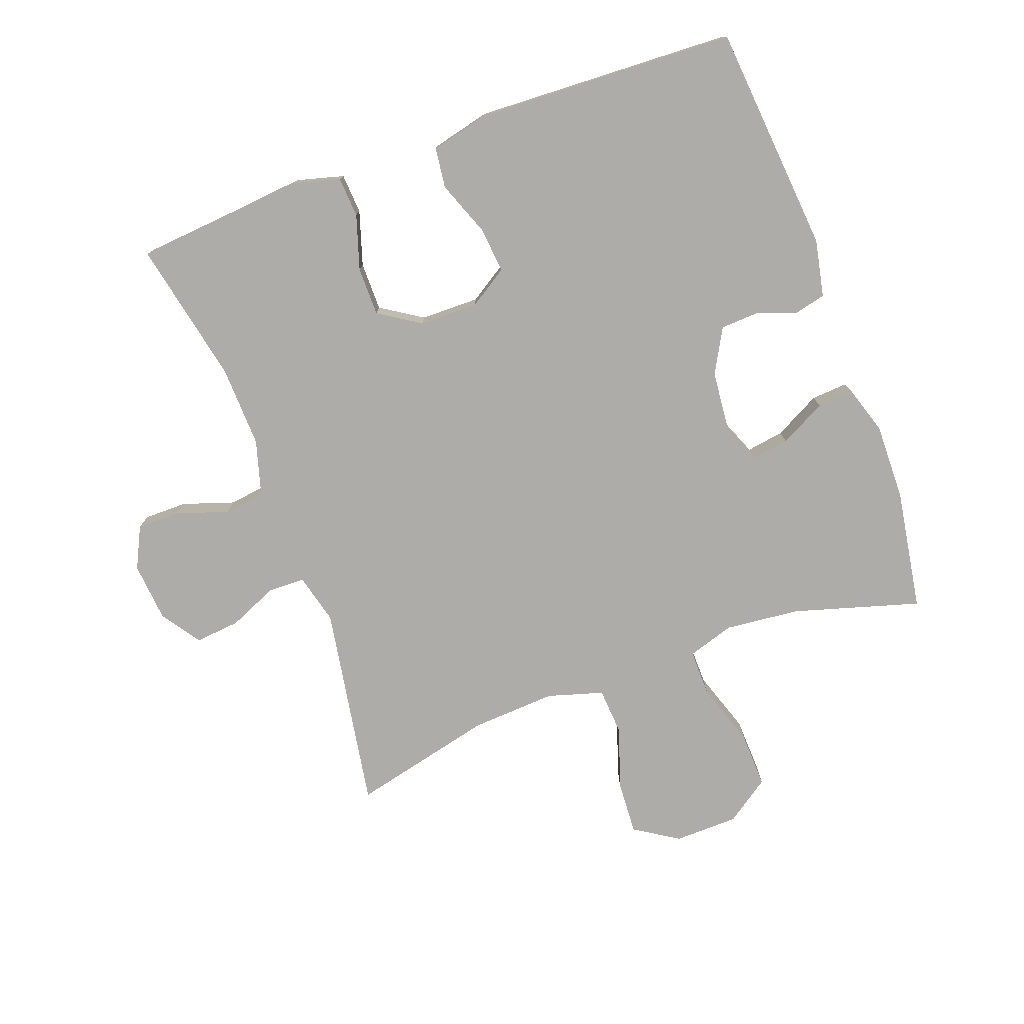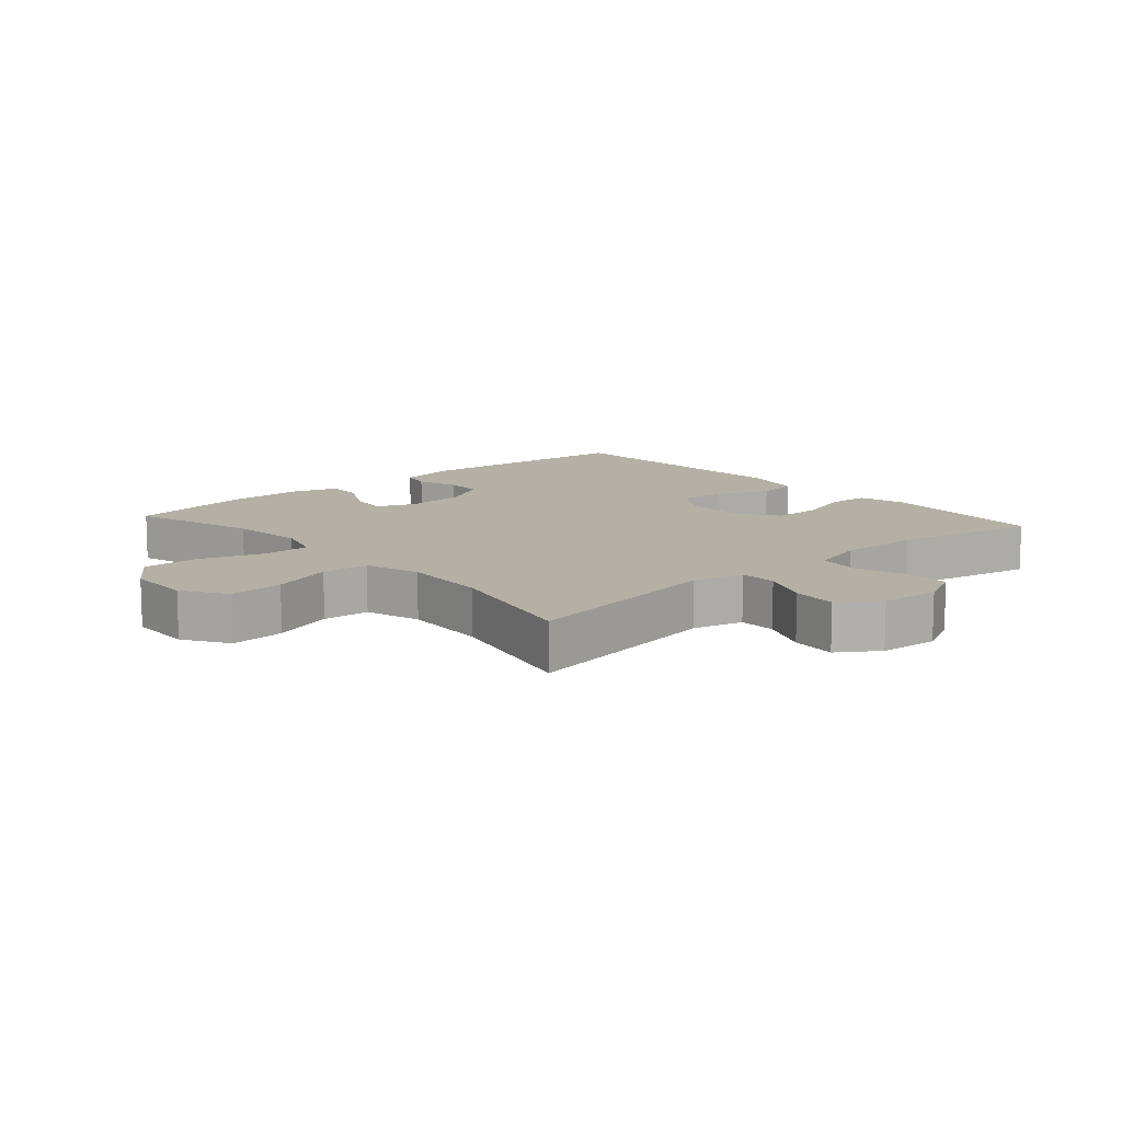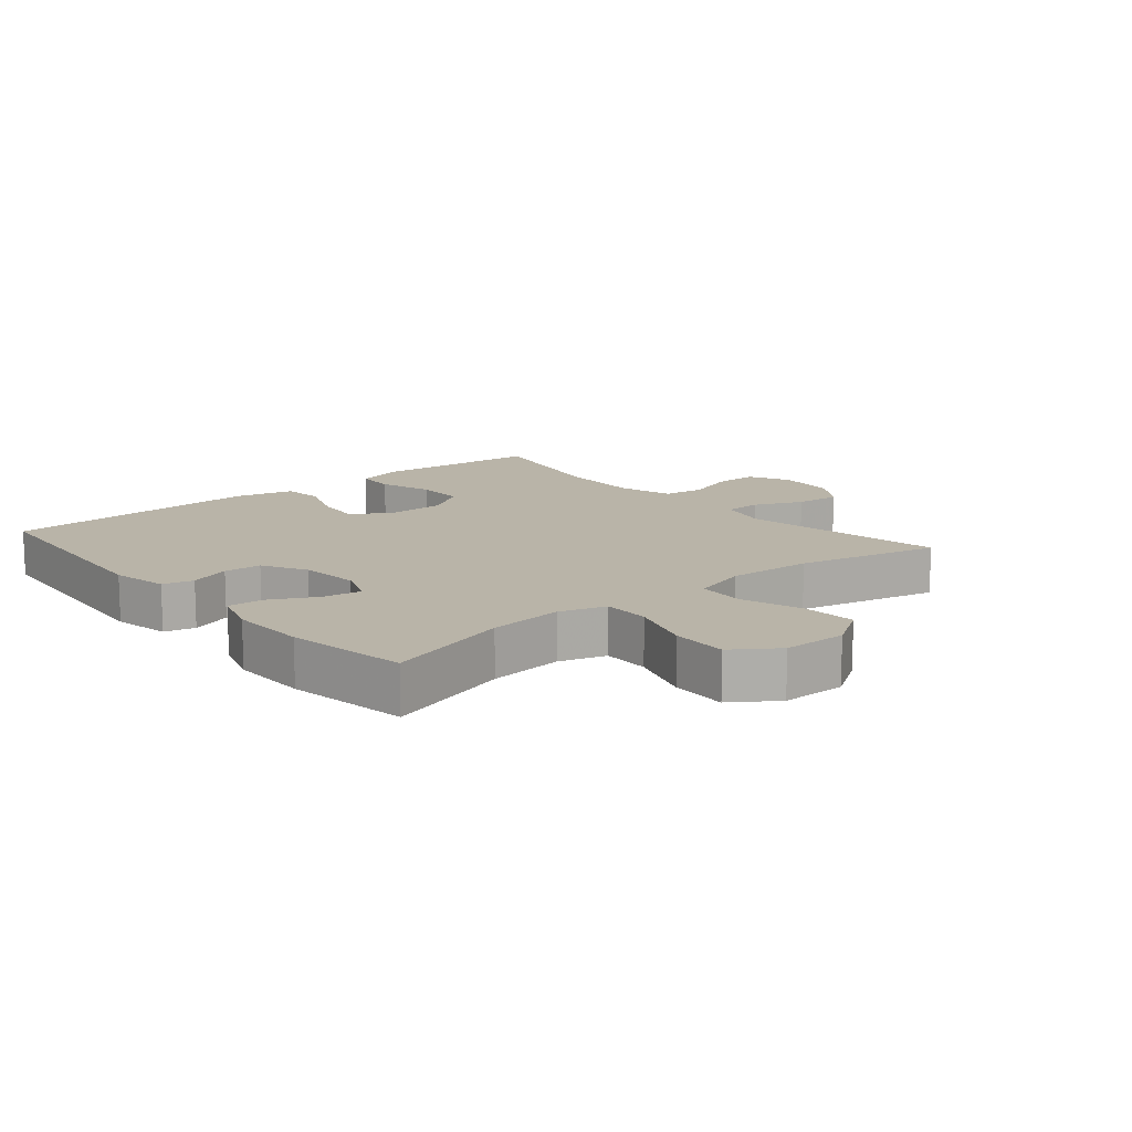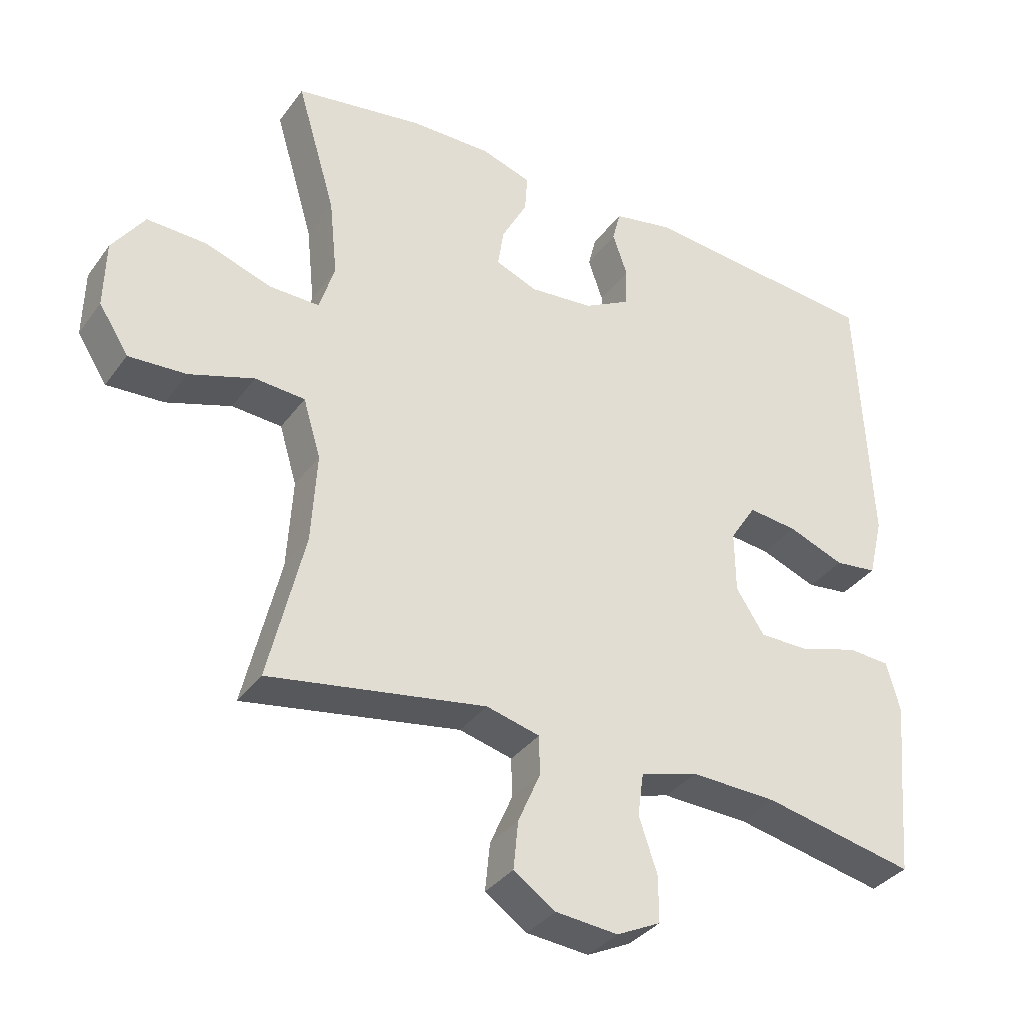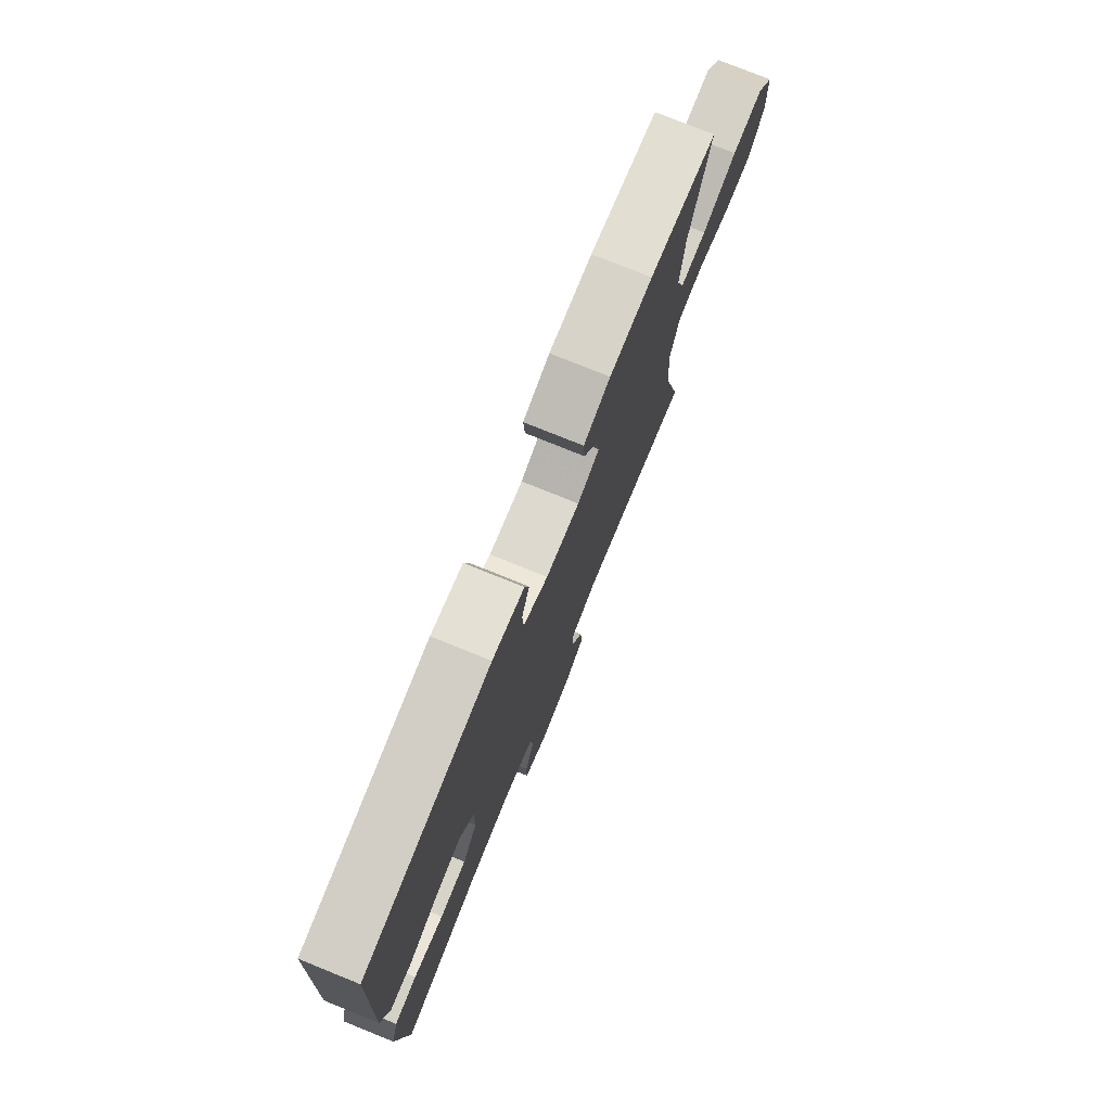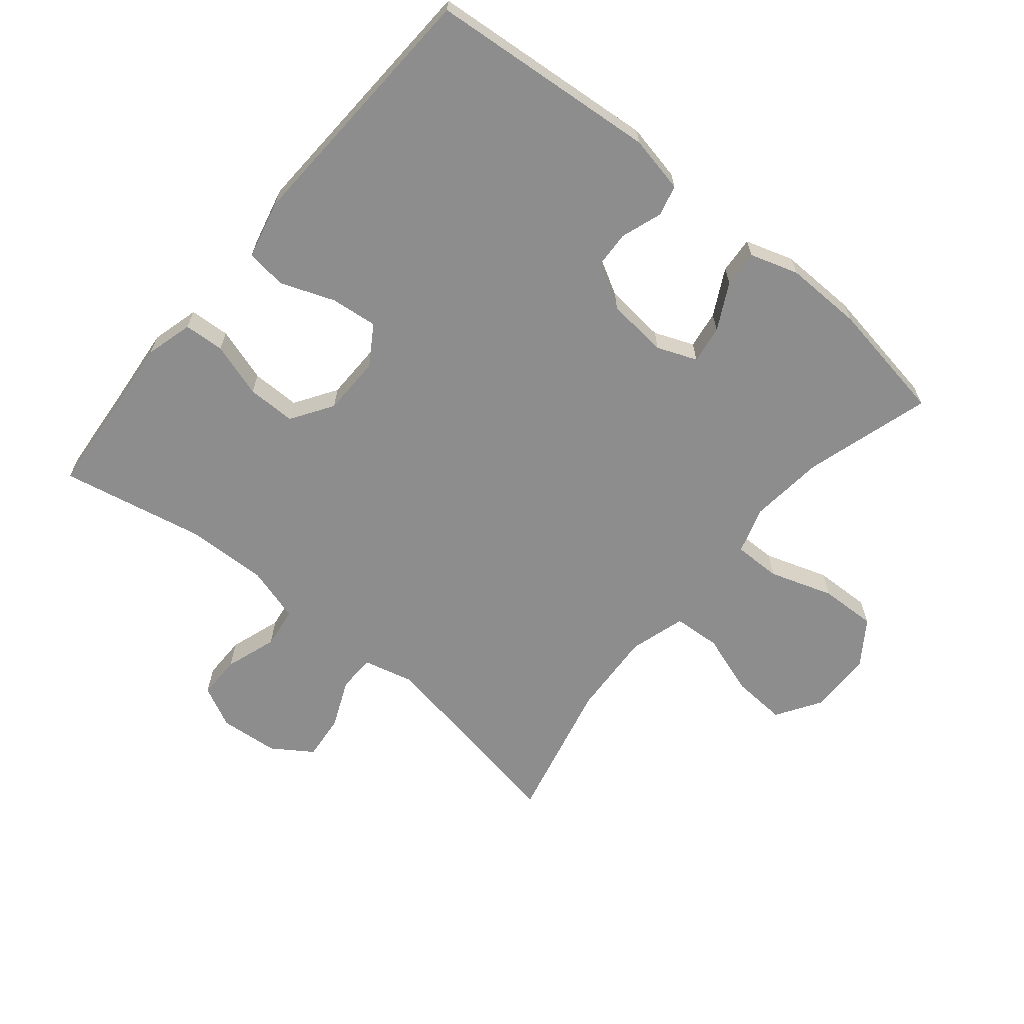
<metadata>
{"format":"obj","ext":"obj","renderer":"f3d","projection":"perspective","resolution":1024,"background":"white","views":[{"elev":-76.7,"azim":-69.8,"up":"+Y"},{"elev":11.7,"azim":138.6,"up":"+Y"},{"elev":13.3,"azim":49.7,"up":"+Y"},{"elev":-35.3,"azim":148.9,"up":"+Z"},{"elev":77.0,"azim":-68.0,"up":"+Z"},{"elev":-64.7,"azim":-39.7,"up":"+Y"}]}
</metadata>
<code>
v -0.5 0.07 0.5
v -0.143 0.07 0.532
v -0.054 0.07 0.514
v -0.042 0.07 0.466
v -0.064 0.07 0.402
v -0.061 0.07 0.343
v 0.008 0.07 0.305
v 0.103 0.07 0.296
v 0.165 0.07 0.321
v 0.156 0.07 0.38
v 0.118 0.07 0.452
v 0.114 0.07 0.509
v 0.189 0.07 0.533
v 0.31 0.07 0.531
v 0.5 0.07 0.5
v 0.442 0.07 0.303
v 0.43 0.07 0.186
v 0.453 0.07 0.113
v 0.527 0.07 0.114
v 0.626 0.07 0.147
v 0.714 0.07 0.15
v 0.762 0.07 0.081
v 0.764 0.07 -0.019
v 0.72 0.07 -0.088
v 0.635 0.07 -0.083
v 0.539 0.07 -0.051
v 0.465 0.07 -0.056
v 0.439 0.07 -0.143
v 0.447 0.07 -0.277
v 0.5 0.07 -0.5
v 0.179 0.07 -0.445
v 0.1 0.07 -0.465
v 0.099 0.07 -0.523
v 0.132 0.07 -0.599
v 0.139 0.07 -0.67
v 0.077 0.07 -0.712
v -0.015 0.07 -0.72
v -0.08 0.07 -0.688
v -0.08 0.07 -0.62
v -0.053 0.07 -0.539
v -0.062 0.07 -0.475
v -0.148 0.07 -0.45
v -0.276 0.07 -0.454
v -0.5 0.07 -0.5
v -0.513 0.07 -0.349
v -0.524 0.07 -0.235
v -0.504 0.07 -0.161
v -0.441 0.07 -0.157
v -0.356 0.07 -0.184
v -0.28 0.07 -0.184
v -0.238 0.07 -0.119
v -0.237 0.07 -0.027
v -0.276 0.07 0.034
v -0.349 0.07 0.026
v -0.433 0.07 -0.006
v -0.496 0.07 0.002
v -0.518 0.07 0.093
v -0.5 0 0.5
v -0.143 0 0.532
v -0.054 0 0.514
v -0.042 0 0.466
v -0.064 0 0.402
v -0.061 0 0.343
v 0.008 0 0.305
v 0.103 0 0.296
v 0.165 0 0.321
v 0.156 0 0.38
v 0.118 0 0.452
v 0.114 0 0.509
v 0.189 0 0.533
v 0.31 0 0.531
v 0.5 0 0.5
v 0.442 0 0.303
v 0.43 0 0.186
v 0.453 0 0.113
v 0.527 0 0.114
v 0.626 0 0.147
v 0.714 0 0.15
v 0.762 0 0.081
v 0.764 0 -0.019
v 0.72 0 -0.088
v 0.635 0 -0.083
v 0.539 0 -0.051
v 0.465 0 -0.056
v 0.439 0 -0.143
v 0.447 0 -0.277
v 0.5 0 -0.5
v 0.179 0 -0.445
v 0.1 0 -0.465
v 0.099 0 -0.523
v 0.132 0 -0.599
v 0.139 0 -0.67
v 0.077 0 -0.712
v -0.015 0 -0.72
v -0.08 0 -0.688
v -0.08 0 -0.62
v -0.053 0 -0.539
v -0.062 0 -0.475
v -0.148 0 -0.45
v -0.276 0 -0.454
v -0.5 0 -0.5
v -0.513 0 -0.349
v -0.524 0 -0.235
v -0.504 0 -0.161
v -0.441 0 -0.157
v -0.356 0 -0.184
v -0.28 0 -0.184
v -0.238 0 -0.119
v -0.237 0 -0.027
v -0.276 0 0.034
v -0.349 0 0.026
v -0.433 0 -0.006
v -0.496 0 0.002
v -0.518 0 0.093
f 54 55 56 57
f 53 54 57 1
f 52 53 1 2
f 51 52 2 3
f 46 47 48 49
f 45 46 49 50
f 43 44 45 50
f 42 43 50 51
f 37 38 39 40
f 37 40 41
f 36 37 41
f 33 34 35 36
f 32 33 36 41
f 31 32 41 42
f 29 30 31
f 28 29 31 42
f 23 24 25 26
f 23 26 27
f 22 23 27
f 19 20 21 22
f 18 19 22 27
f 17 18 27 28
f 13 14 15 16
f 13 16 17
f 10 11 12 13
f 9 10 13 17
f 8 9 17 28
f 3 4 5
f 42 51 3 5
f 7 8 28 42
f 6 7 42
f 5 6 42
f 114 113 112 111
f 58 114 111 110
f 59 58 110 109
f 60 59 109 108
f 106 105 104 103
f 107 106 103 102
f 107 102 101 100
f 108 107 100 99
f 97 96 95 94
f 98 97 94
f 98 94 93
f 93 92 91 90
f 98 93 90 89
f 99 98 89 88
f 88 87 86
f 99 88 86 85
f 83 82 81 80
f 84 83 80
f 84 80 79
f 79 78 77 76
f 84 79 76 75
f 85 84 75 74
f 73 72 71 70
f 74 73 70
f 70 69 68 67
f 74 70 67 66
f 85 74 66 65
f 62 61 60
f 62 60 108 99
f 99 85 65 64
f 99 64 63
f 99 63 62
f 1 58 59 2
f 2 59 60 3
f 3 60 61 4
f 4 61 62 5
f 5 62 63 6
f 6 63 64 7
f 7 64 65 8
f 8 65 66 9
f 9 66 67 10
f 10 67 68 11
f 11 68 69 12
f 12 69 70 13
f 13 70 71 14
f 14 71 72 15
f 15 72 73 16
f 16 73 74 17
f 17 74 75 18
f 18 75 76 19
f 19 76 77 20
f 20 77 78 21
f 21 78 79 22
f 22 79 80 23
f 23 80 81 24
f 24 81 82 25
f 25 82 83 26
f 26 83 84 27
f 27 84 85 28
f 28 85 86 29
f 29 86 87 30
f 30 87 88 31
f 31 88 89 32
f 32 89 90 33
f 33 90 91 34
f 34 91 92 35
f 35 92 93 36
f 36 93 94 37
f 37 94 95 38
f 38 95 96 39
f 39 96 97 40
f 40 97 98 41
f 41 98 99 42
f 42 99 100 43
f 43 100 101 44
f 44 101 102 45
f 45 102 103 46
f 46 103 104 47
f 47 104 105 48
f 48 105 106 49
f 49 106 107 50
f 50 107 108 51
f 51 108 109 52
f 52 109 110 53
f 53 110 111 54
f 54 111 112 55
f 55 112 113 56
f 56 113 114 57
f 57 114 58 1

</code>
